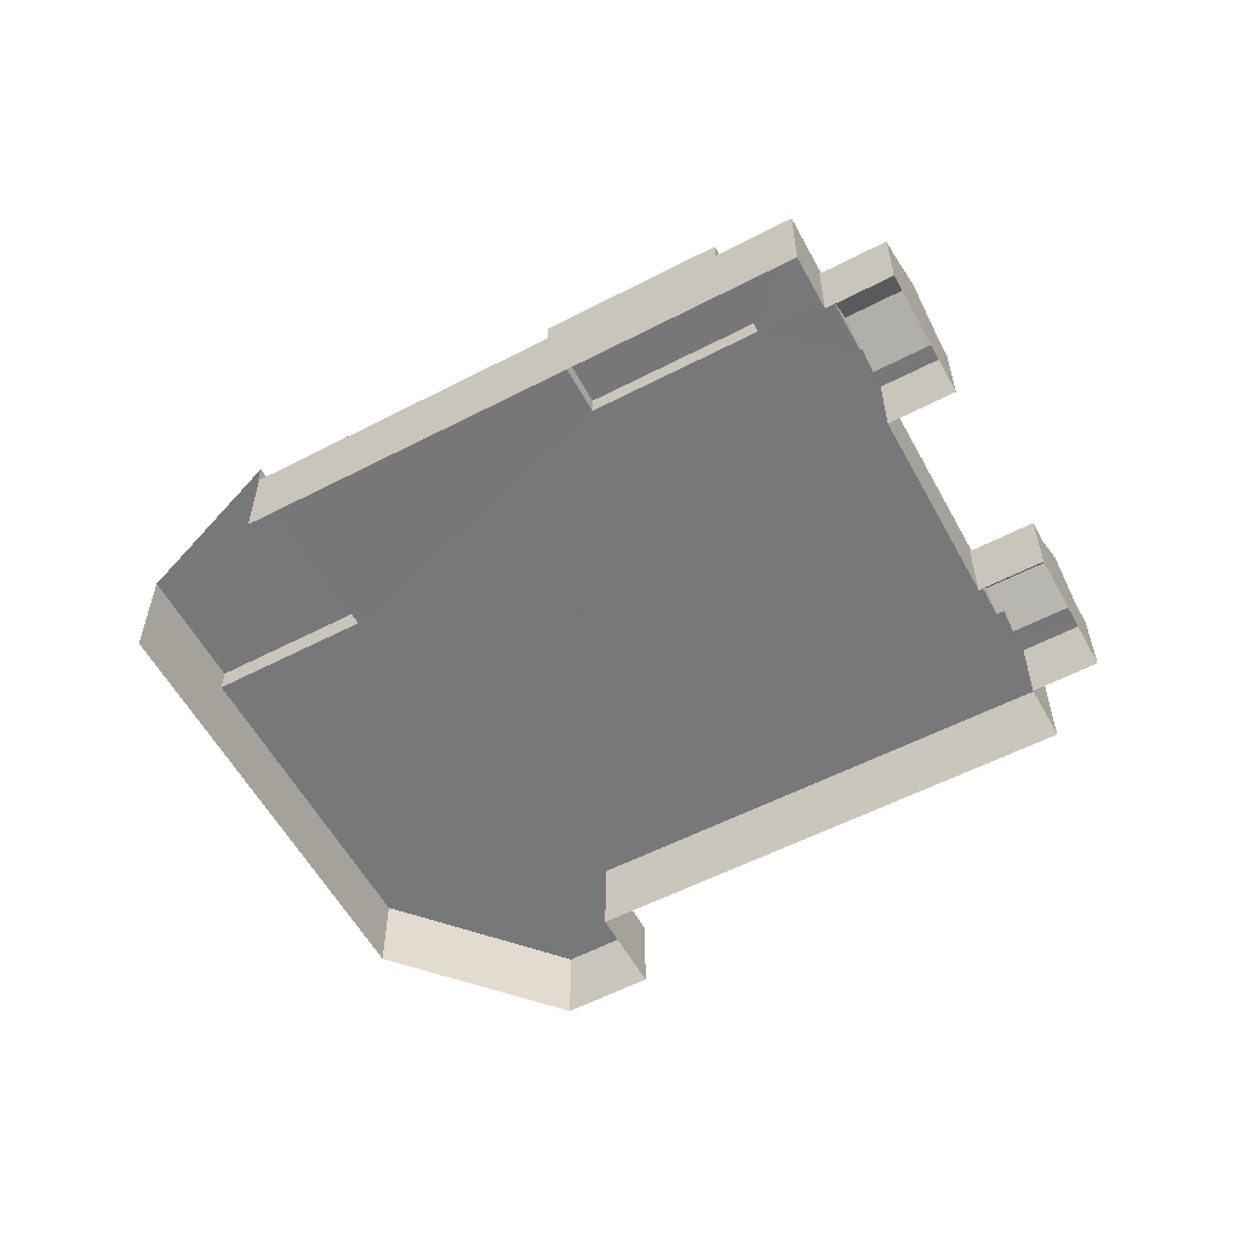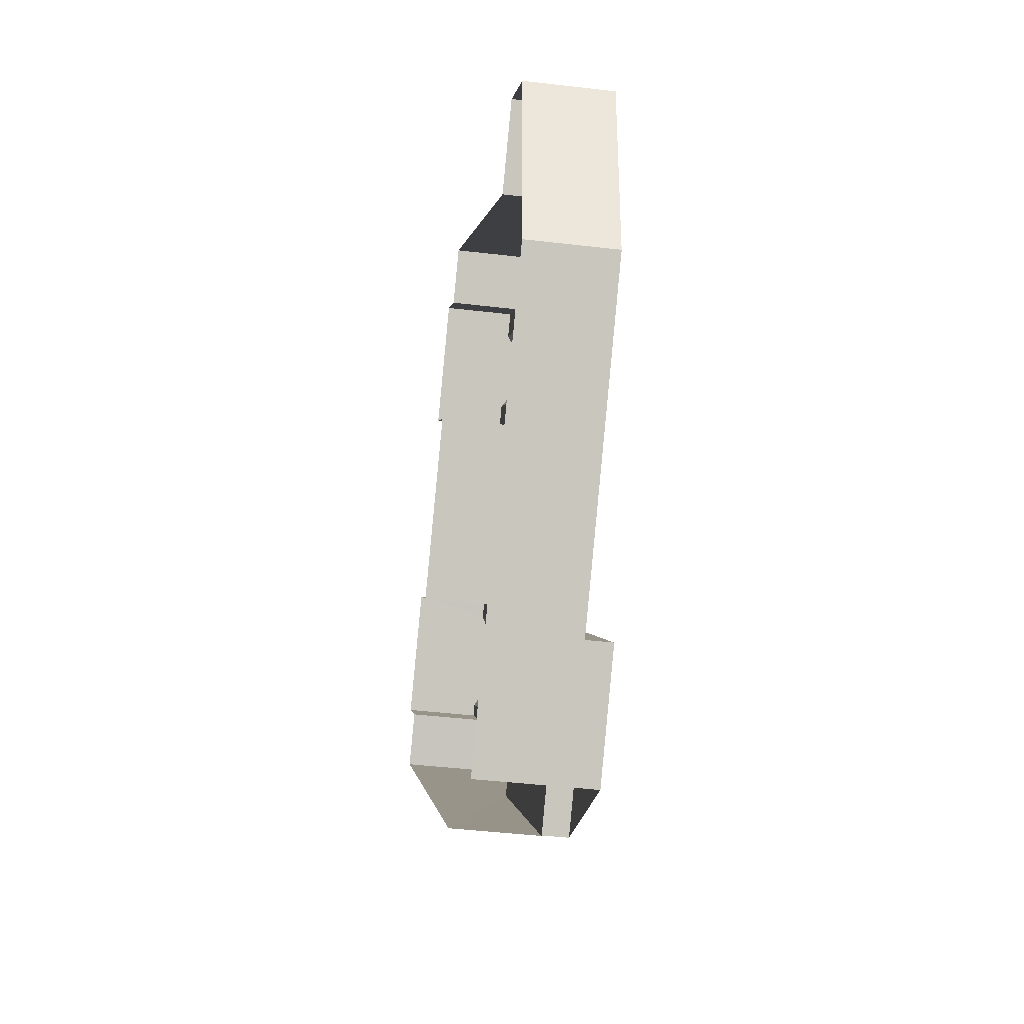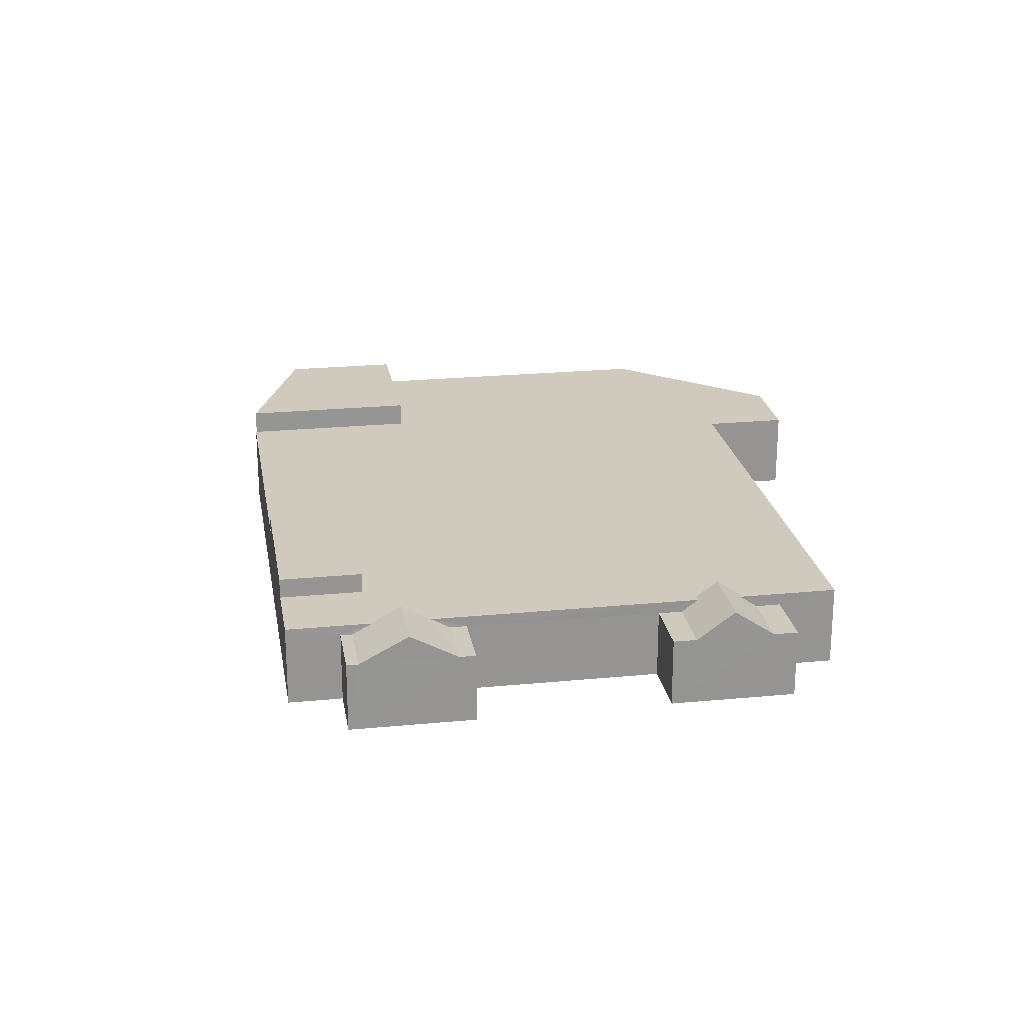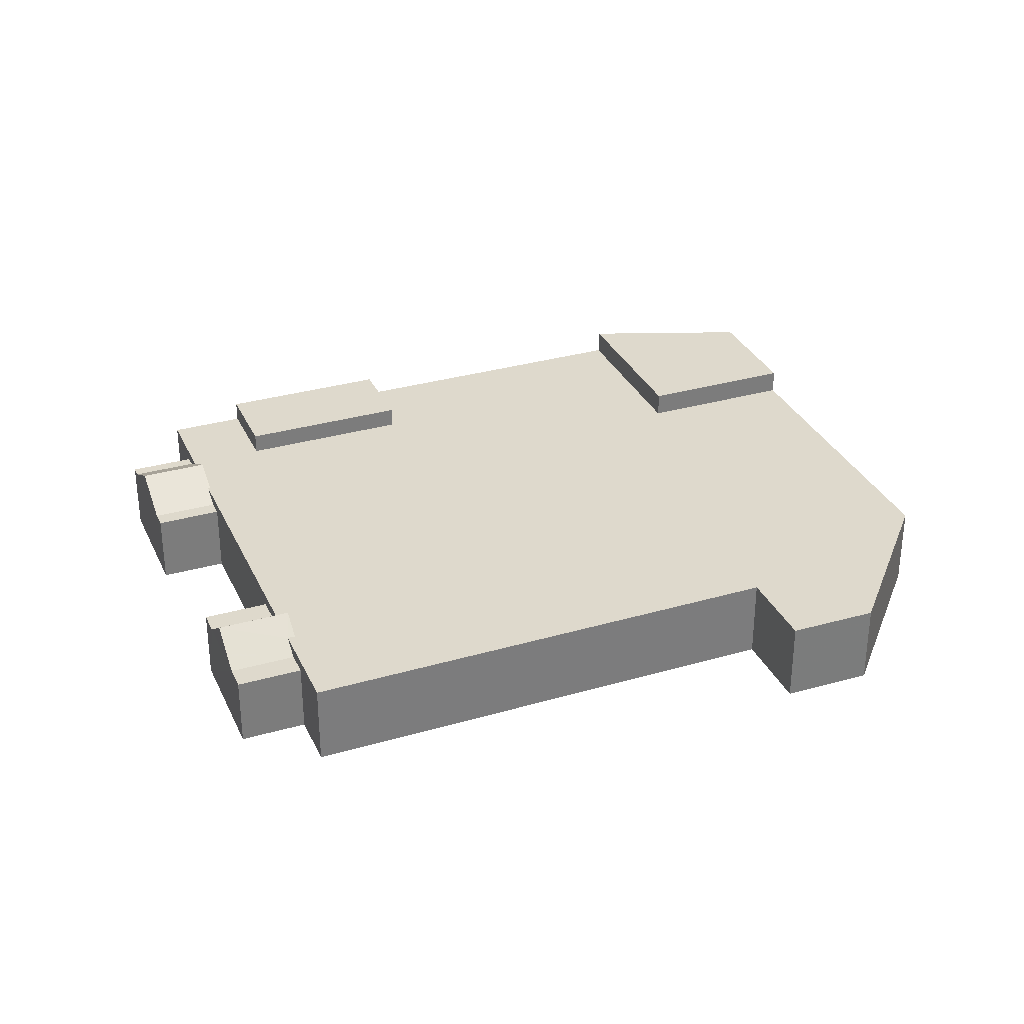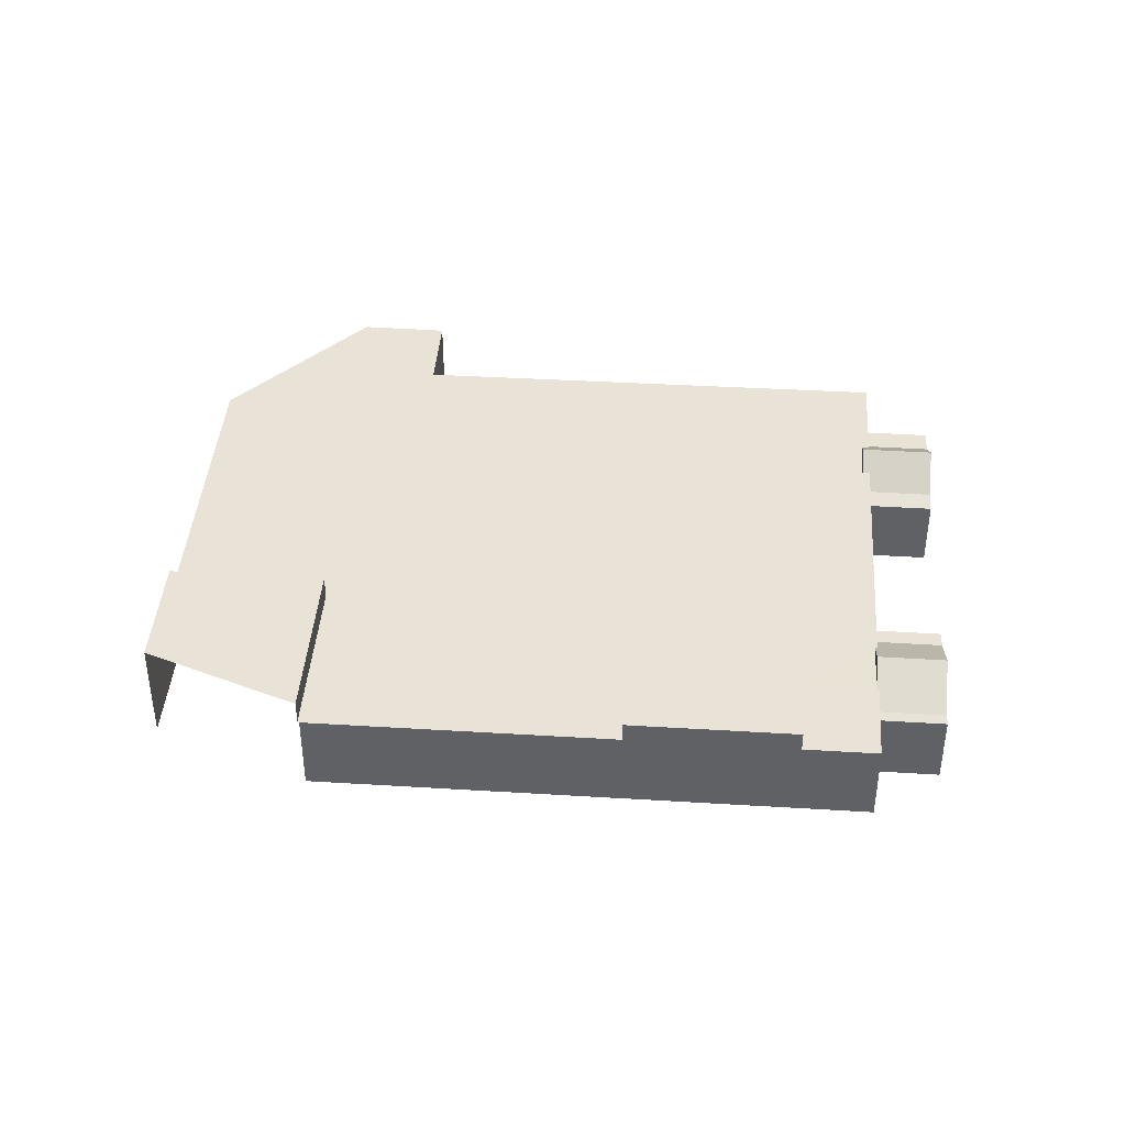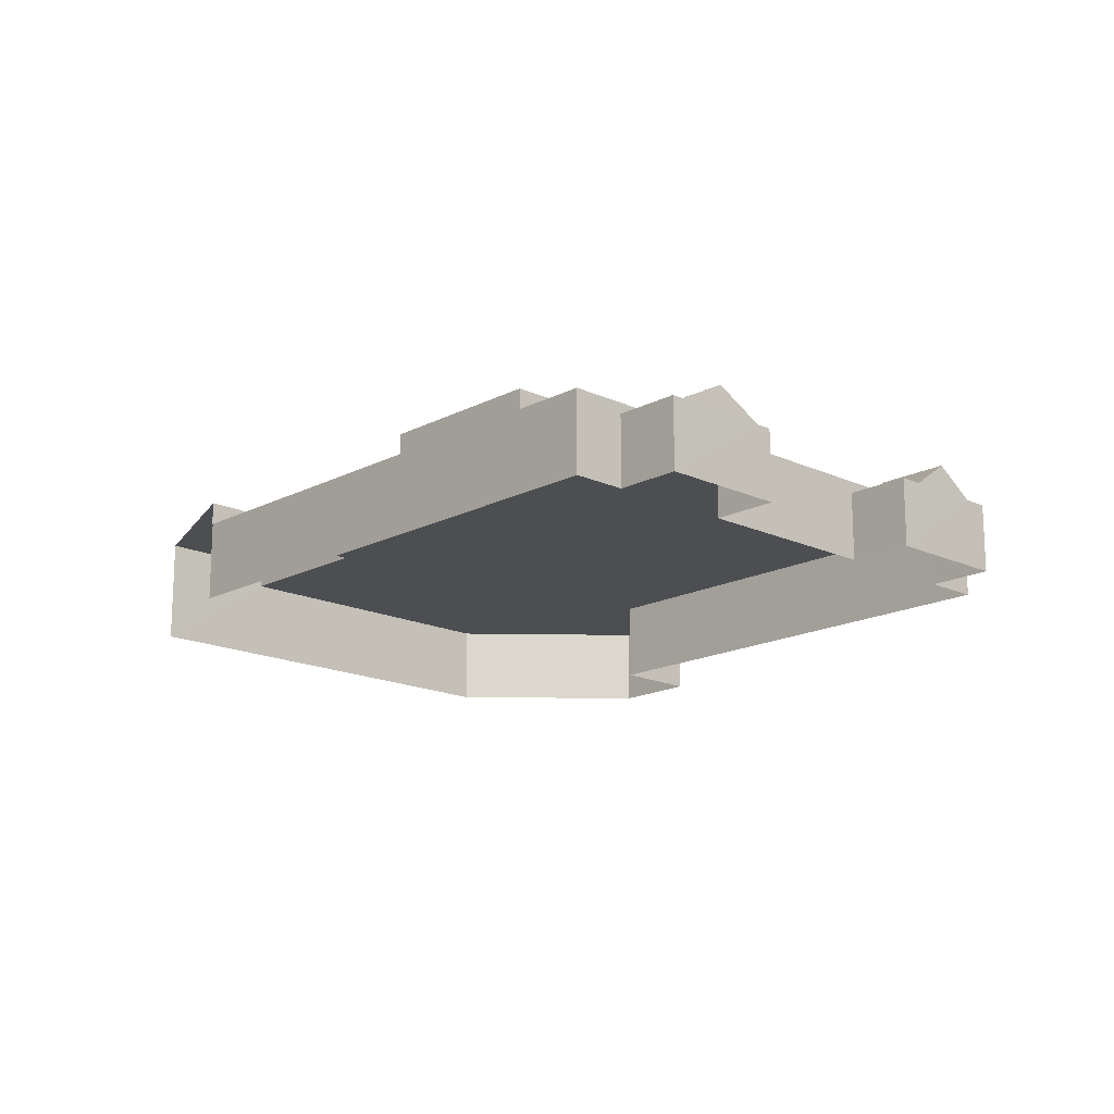
<metadata>
{"format":"obj","ext":"obj","renderer":"f3d","projection":"perspective","resolution":1024,"background":"white","views":[{"elev":-57.3,"azim":71.1,"up":"+Z"},{"elev":-43.1,"azim":-98.0,"up":"+Y"},{"elev":23.1,"azim":123.3,"up":"+Z"},{"elev":32.1,"azim":-159.2,"up":"+Z"},{"elev":41.4,"azim":47.0,"up":"+Z"},{"elev":-16.6,"azim":89.3,"up":"+Z"}]}
</metadata>
<code>
v -2.239e+05 -1.282e+05 15.09
v -2.239e+05 -1.281e+05 15.09
v -2.238e+05 -1.281e+05 15.09
v -2.239e+05 -1.281e+05 15.09
v -2.239e+05 -1.282e+05 15.09
v -2.238e+05 -1.281e+05 15.09
v -2.238e+05 -1.281e+05 15.09
v -2.239e+05 -1.282e+05 15.09
v -2.238e+05 -1.281e+05 15.09
v -2.238e+05 -1.282e+05 15.09
v -2.238e+05 -1.282e+05 15.09
v -2.238e+05 -1.281e+05 15.09
v -2.239e+05 -1.282e+05 15.09
v -2.239e+05 -1.282e+05 15.09
v -2.238e+05 -1.281e+05 15.09
v -2.238e+05 -1.282e+05 15.09
v -2.238e+05 -1.281e+05 23.09
v -2.238e+05 -1.281e+05 24.59
v -2.238e+05 -1.281e+05 21.91
v -2.238e+05 -1.281e+05 21.91
v -2.238e+05 -1.281e+05 24.59
v -2.238e+05 -1.281e+05 23.09
v -2.238e+05 -1.282e+05 22.05
v -2.238e+05 -1.282e+05 22.05
v -2.238e+05 -1.282e+05 23.09
v -2.238e+05 -1.281e+05 24.59
v -2.238e+05 -1.282e+05 24.59
v -2.238e+05 -1.282e+05 23.09
v -2.238e+05 -1.282e+05 25.06
v -2.238e+05 -1.282e+05 25.06
v -2.238e+05 -1.282e+05 25.06
v -2.238e+05 -1.282e+05 25.06
v -2.238e+05 -1.281e+05 22.05
v -2.238e+05 -1.282e+05 23.09
v -2.238e+05 -1.282e+05 22.05
v -2.238e+05 -1.282e+05 23.09
v -2.238e+05 -1.281e+05 21.91
v -2.238e+05 -1.281e+05 21.91
v -2.238e+05 -1.281e+05 21.91
v -2.238e+05 -1.281e+05 21.91
v -2.239e+05 -1.282e+05 25.46
v -2.239e+05 -1.282e+05 25.46
v -2.239e+05 -1.282e+05 25.46
v -2.239e+05 -1.282e+05 25.46
v -2.238e+05 -1.282e+05 22.05
v -2.238e+05 -1.282e+05 22.05
v -2.238e+05 -1.281e+05 22.05
v -2.238e+05 -1.281e+05 22.05
v -2.238e+05 -1.281e+05 21.91
v -2.238e+05 -1.281e+05 21.91
v -2.238e+05 -1.281e+05 23.09
v -2.238e+05 -1.281e+05 23.09
v -2.238e+05 -1.282e+05 23.09
v -2.238e+05 -1.282e+05 23.09
v -2.238e+05 -1.282e+05 23.09
v -2.239e+05 -1.282e+05 23.09
v -2.239e+05 -1.282e+05 23.09
v -2.239e+05 -1.282e+05 23.09
v -2.238e+05 -1.282e+05 23.09
v -2.238e+05 -1.282e+05 23.09
v -2.239e+05 -1.281e+05 23.09
v -2.239e+05 -1.282e+05 23.09
v -2.239e+05 -1.282e+05 23.09
v -2.239e+05 -1.281e+05 23.09
v -2.239e+05 -1.282e+05 23.09
v -2.239e+05 -1.282e+05 23.09
f 1 2 3
f 4 1 5
f 6 7 3
f 8 5 1
f 9 10 11
f 6 12 7
f 13 14 8
f 15 9 11
f 11 16 13
f 7 15 1
f 3 7 1
f 13 8 1
f 15 11 13
f 15 13 1
f 13 57 14
f 14 57 41
f 13 58 57
f 41 57 42
f 17 18 19
f 19 20 17
f 21 18 17
f 22 21 17
f 23 24 25
f 24 26 25
f 25 27 28
f 25 26 27
f 29 30 31
f 32 29 31
f 33 34 26
f 26 34 27
f 33 35 34
f 27 34 36
f 37 38 39
f 37 40 38
f 41 42 43
f 44 41 43
f 24 45 46
f 24 23 45
f 35 47 48
f 35 33 47
f 20 49 50
f 20 19 49
f 21 51 52
f 21 52 18
f 52 37 18
f 52 40 37
f 53 54 55
f 56 57 58
f 59 58 60
f 61 62 63
f 22 64 63
f 17 64 22
f 52 36 34
f 56 65 66
f 63 62 65
f 52 51 36
f 28 53 25
f 36 59 54
f 51 22 63
f 28 36 54
f 28 54 53
f 58 59 56
f 63 65 56
f 36 51 59
f 59 51 63
f 56 59 63
f 36 28 27
f 6 19 12
f 12 37 39
f 6 49 19
f 37 19 18
f 12 19 37
f 62 4 5
f 62 61 4
f 50 2 64
f 50 64 17
f 3 2 50
f 50 17 20
f 59 32 31
f 54 59 31
f 61 1 4
f 61 63 1
f 56 44 43
f 56 66 44
f 38 15 7
f 52 34 48
f 52 38 40
f 35 48 34
f 38 48 15
f 48 38 52
f 15 47 9
f 15 48 47
f 53 55 16
f 13 16 60
f 13 60 58
f 60 55 30
f 60 30 29
f 16 55 60
f 7 12 39
f 38 7 39
f 54 31 30
f 55 54 30
f 22 51 21
f 3 49 6
f 3 50 49
f 65 5 8
f 65 62 5
f 59 29 32
f 59 60 29
f 11 10 46
f 45 11 46
f 63 2 1
f 63 64 2
f 65 8 66
f 8 14 66
f 66 41 44
f 66 14 41
f 56 43 42
f 57 56 42
f 45 16 11
f 16 45 53
f 25 53 45
f 25 45 23
f 9 33 10
f 10 24 46
f 9 47 33
f 24 33 26
f 10 33 24

</code>
